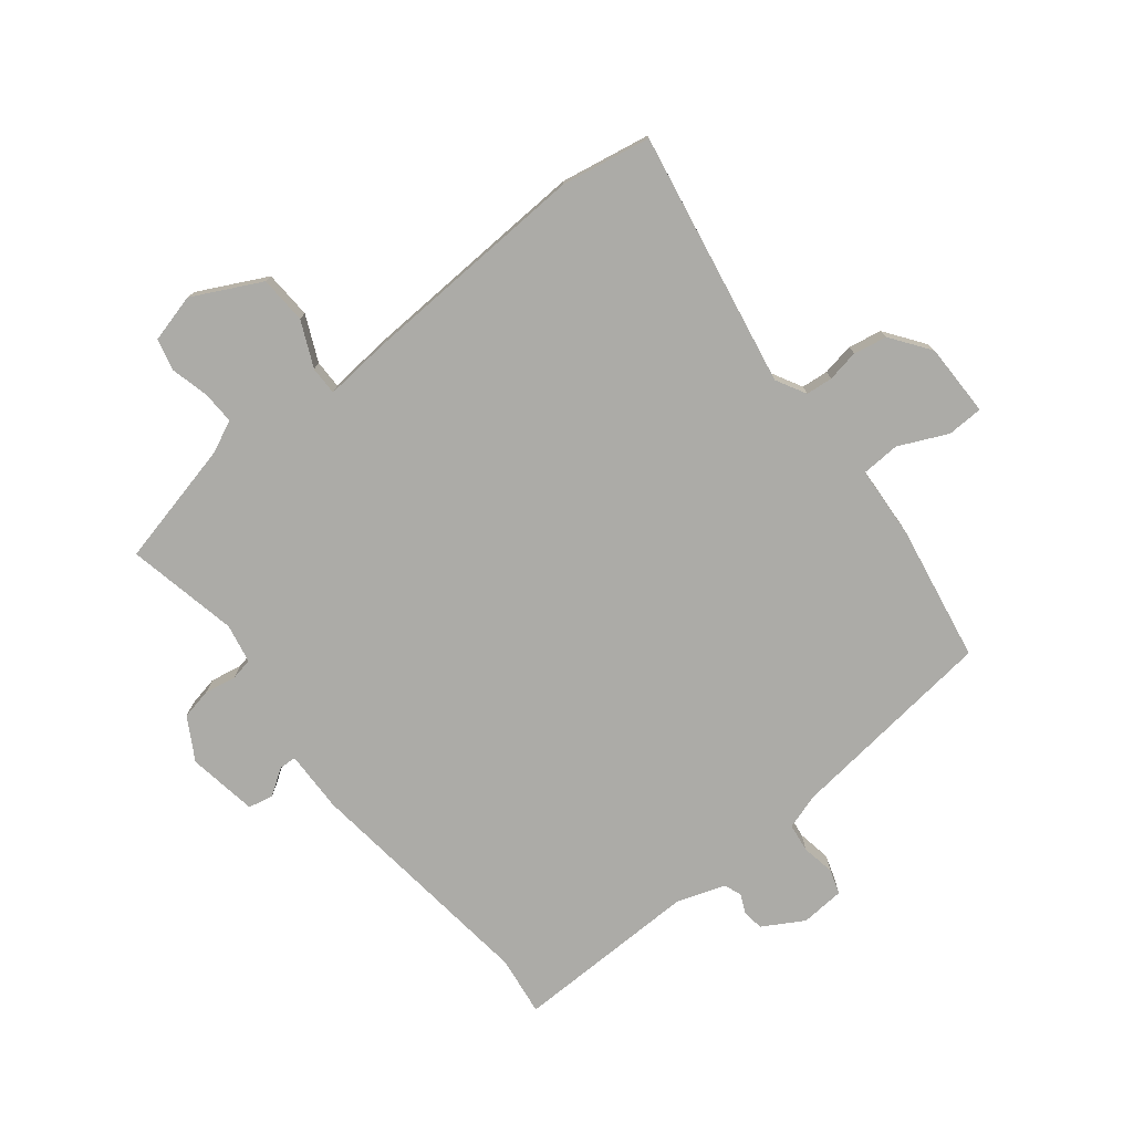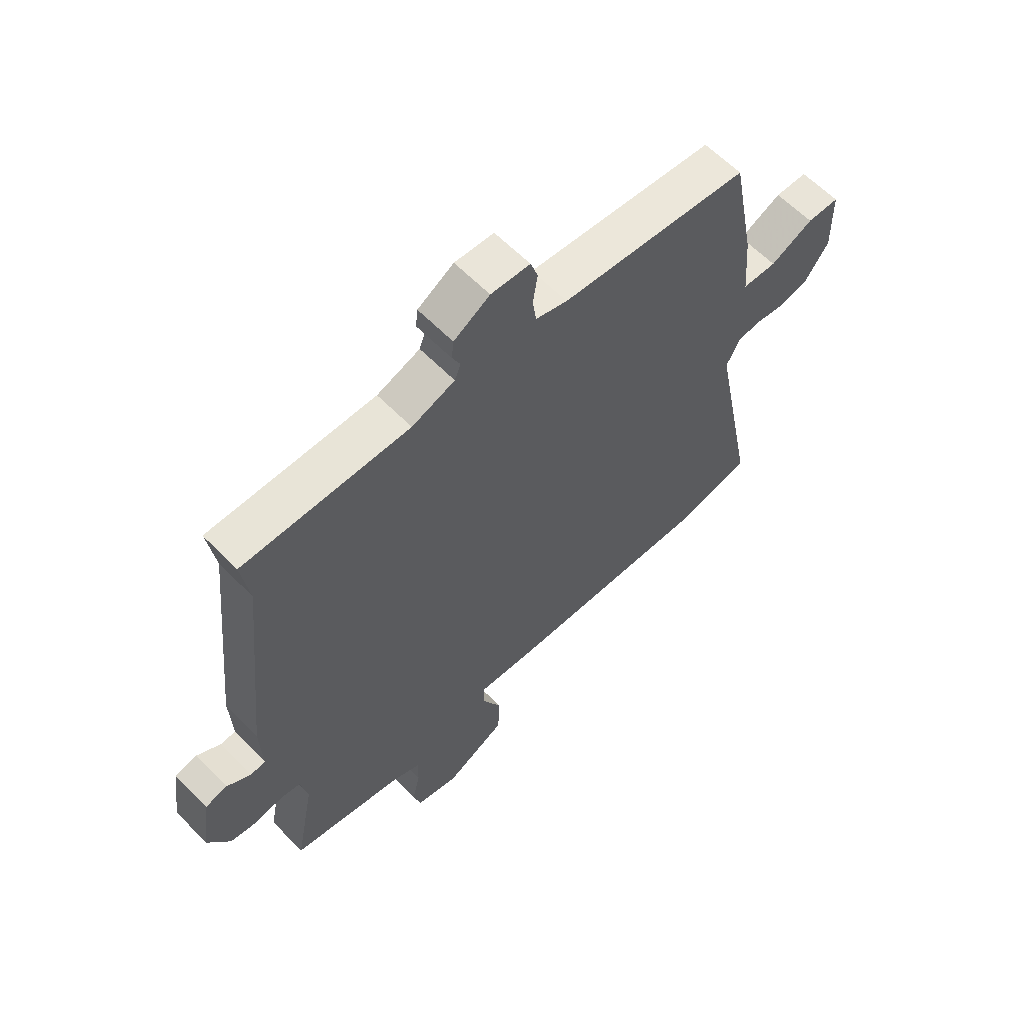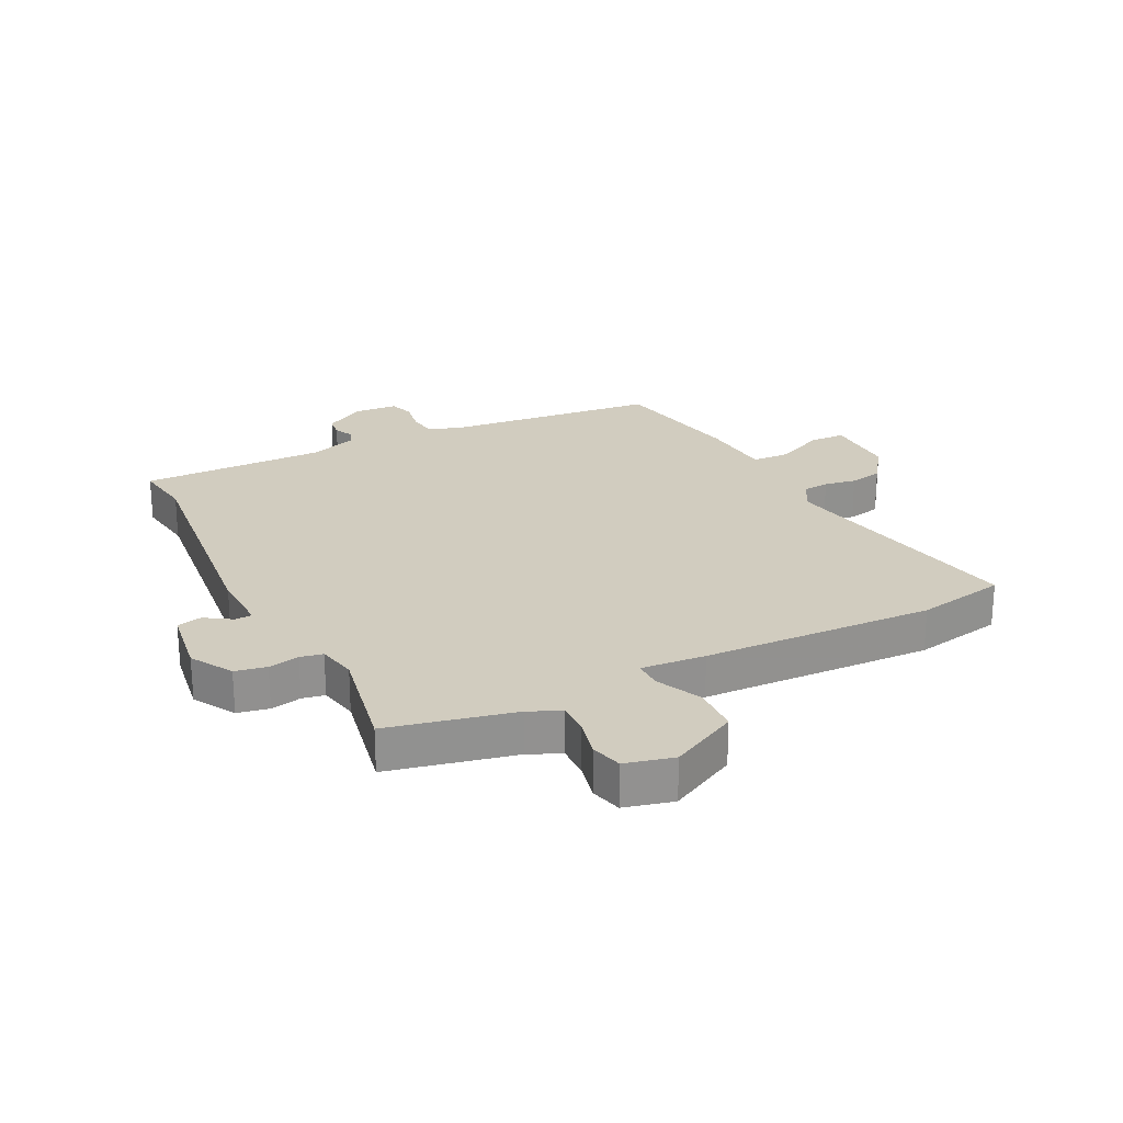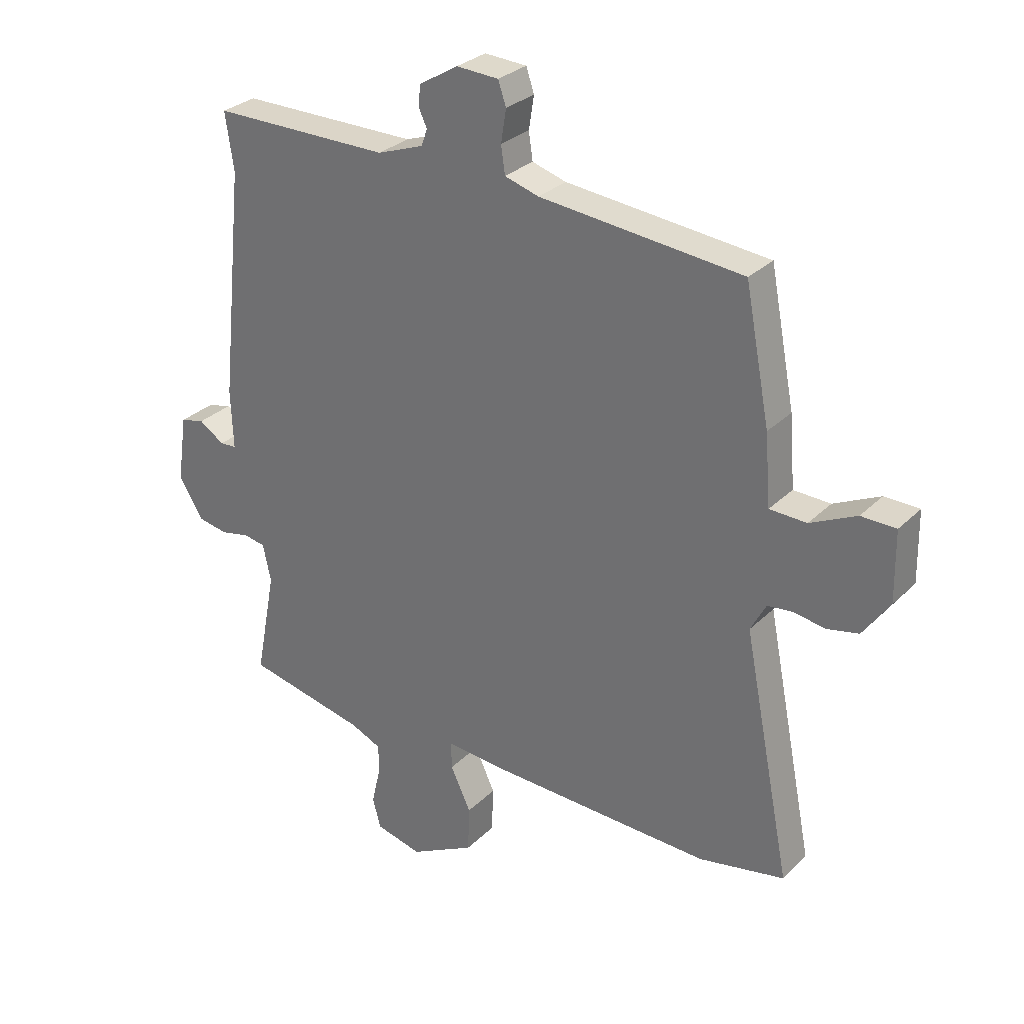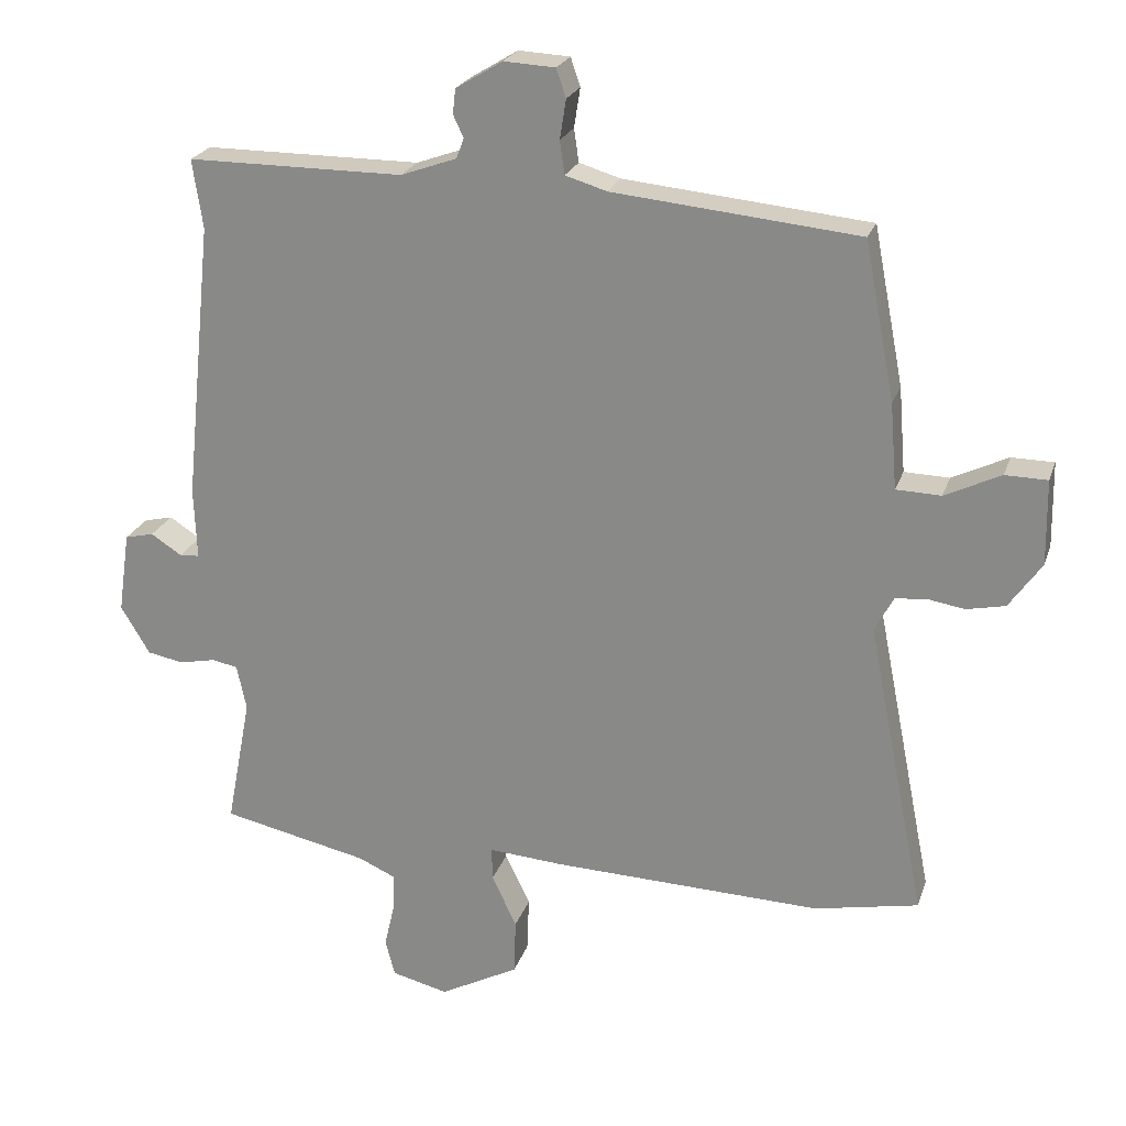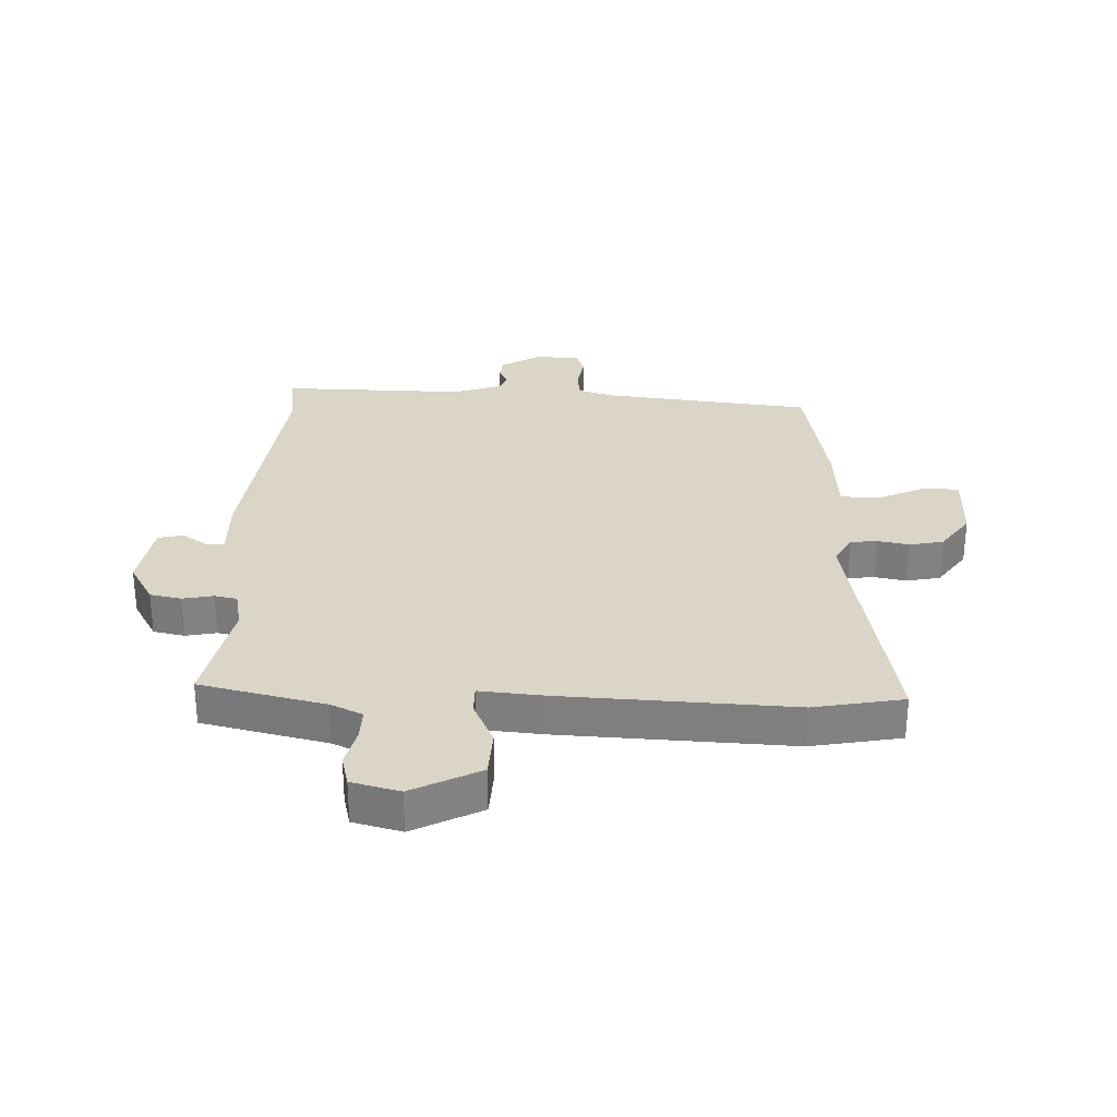
<metadata>
{"format":"obj","ext":"obj","renderer":"f3d","projection":"perspective","resolution":1024,"background":"white","views":[{"elev":-76.3,"azim":-140.6,"up":"+Y"},{"elev":61.3,"azim":136.0,"up":"+Z"},{"elev":24.1,"azim":153.7,"up":"+Y"},{"elev":29.5,"azim":-144.3,"up":"+Z"},{"elev":23.0,"azim":-163.8,"up":"+Z"},{"elev":29.6,"azim":-177.2,"up":"+Y"}]}
</metadata>
<code>
v -0.457 0.07 0.509
v -0.101 0.07 0.544
v -0.041 0.07 0.562
v -0.034 0.07 0.61
v -0.043 0.07 0.667
v -0.029 0.07 0.708
v 0.045 0.07 0.712
v 0.113 0.07 0.671
v 0.117 0.07 0.635
v 0.102 0.07 0.603
v 0.113 0.07 0.574
v 0.194 0.07 0.545
v 0.507 0.07 0.545
v 0.492 0.07 0.445
v 0.534 0.07 0.04
v 0.53 0.07 -0.064
v 0.559 0.07 -0.066
v 0.604 0.07 -0.037
v 0.646 0.07 -0.047
v 0.663 0.07 -0.165
v 0.621 0.07 -0.235
v 0.568 0.07 -0.245
v 0.516 0.07 -0.234
v 0.478 0.07 -0.241
v 0.464 0.07 -0.307
v 0.5 0.07 -0.496
v 0.288 0.07 -0.542
v 0.234 0.07 -0.566
v 0.235 0.07 -0.621
v 0.25 0.07 -0.686
v 0.236 0.07 -0.739
v 0.154 0.07 -0.759
v 0.04 0.07 -0.699
v 0.037 0.07 -0.618
v 0.073 0.07 -0.542
v 0.074 0.07 -0.494
v -0.035 0.07 -0.502
v -0.425 0.07 -0.515
v -0.576 0.07 -0.485
v -0.491 0.07 -0.056
v -0.518 0.07 -0.005
v -0.563 0.07 0
v -0.617 0.07 -0.009
v -0.673 0.07 0.003
v -0.72 0.07 0.07
v -0.718 0.07 0.193
v -0.657 0.07 0.194
v -0.576 0.07 0.155
v -0.511 0.07 0.157
v -0.501 0.07 0.281
v -0.457 0 0.509
v -0.101 0 0.544
v -0.041 0 0.562
v -0.034 0 0.61
v -0.043 0 0.667
v -0.029 0 0.708
v 0.045 0 0.712
v 0.113 0 0.671
v 0.117 0 0.635
v 0.102 0 0.603
v 0.113 0 0.574
v 0.194 0 0.545
v 0.507 0 0.545
v 0.492 0 0.445
v 0.534 0 0.04
v 0.53 0 -0.064
v 0.559 0 -0.066
v 0.604 0 -0.037
v 0.646 0 -0.047
v 0.663 0 -0.165
v 0.621 0 -0.235
v 0.568 0 -0.245
v 0.516 0 -0.234
v 0.478 0 -0.241
v 0.464 0 -0.307
v 0.5 0 -0.496
v 0.288 0 -0.542
v 0.234 0 -0.566
v 0.235 0 -0.621
v 0.25 0 -0.686
v 0.236 0 -0.739
v 0.154 0 -0.759
v 0.04 0 -0.699
v 0.037 0 -0.618
v 0.073 0 -0.542
v 0.074 0 -0.494
v -0.035 0 -0.502
v -0.425 0 -0.515
v -0.576 0 -0.485
v -0.491 0 -0.056
v -0.518 0 -0.005
v -0.563 0 0
v -0.617 0 -0.009
v -0.673 0 0.003
v -0.72 0 0.07
v -0.718 0 0.193
v -0.657 0 0.194
v -0.576 0 0.155
v -0.511 0 0.157
v -0.501 0 0.281
f 49 50 1 2
f 45 46 47 48
f 45 48 49
f 42 43 44 45
f 41 42 45 49
f 40 41 49 2
f 36 37 38 39
f 36 39 40 2
f 32 33 34 35
f 32 35 36
f 29 30 31 32
f 28 29 32 36
f 27 28 36 2
f 25 26 27 2
f 20 21 22 23
f 20 23 24
f 17 18 19 20
f 16 17 20 24
f 14 15 16 24
f 12 13 14
f 12 14 24 25
f 7 8 9 10
f 7 10 11
f 4 5 6 7
f 3 4 7 11
f 11 12 25
f 2 3 11 25
f 52 51 100 99
f 98 97 96 95
f 99 98 95
f 95 94 93 92
f 99 95 92 91
f 52 99 91 90
f 89 88 87 86
f 52 90 89 86
f 85 84 83 82
f 86 85 82
f 82 81 80 79
f 86 82 79 78
f 52 86 78 77
f 52 77 76 75
f 73 72 71 70
f 74 73 70
f 70 69 68 67
f 74 70 67 66
f 74 66 65 64
f 64 63 62
f 75 74 64 62
f 60 59 58 57
f 61 60 57
f 57 56 55 54
f 61 57 54 53
f 75 62 61
f 75 61 53 52
f 1 51 52 2
f 2 52 53 3
f 3 53 54 4
f 4 54 55 5
f 5 55 56 6
f 6 56 57 7
f 7 57 58 8
f 8 58 59 9
f 9 59 60 10
f 10 60 61 11
f 11 61 62 12
f 12 62 63 13
f 13 63 64 14
f 14 64 65 15
f 15 65 66 16
f 16 66 67 17
f 17 67 68 18
f 18 68 69 19
f 19 69 70 20
f 20 70 71 21
f 21 71 72 22
f 22 72 73 23
f 23 73 74 24
f 24 74 75 25
f 25 75 76 26
f 26 76 77 27
f 27 77 78 28
f 28 78 79 29
f 29 79 80 30
f 30 80 81 31
f 31 81 82 32
f 32 82 83 33
f 33 83 84 34
f 34 84 85 35
f 35 85 86 36
f 36 86 87 37
f 37 87 88 38
f 38 88 89 39
f 39 89 90 40
f 40 90 91 41
f 41 91 92 42
f 42 92 93 43
f 43 93 94 44
f 44 94 95 45
f 45 95 96 46
f 46 96 97 47
f 47 97 98 48
f 48 98 99 49
f 49 99 100 50
f 50 100 51 1

</code>
